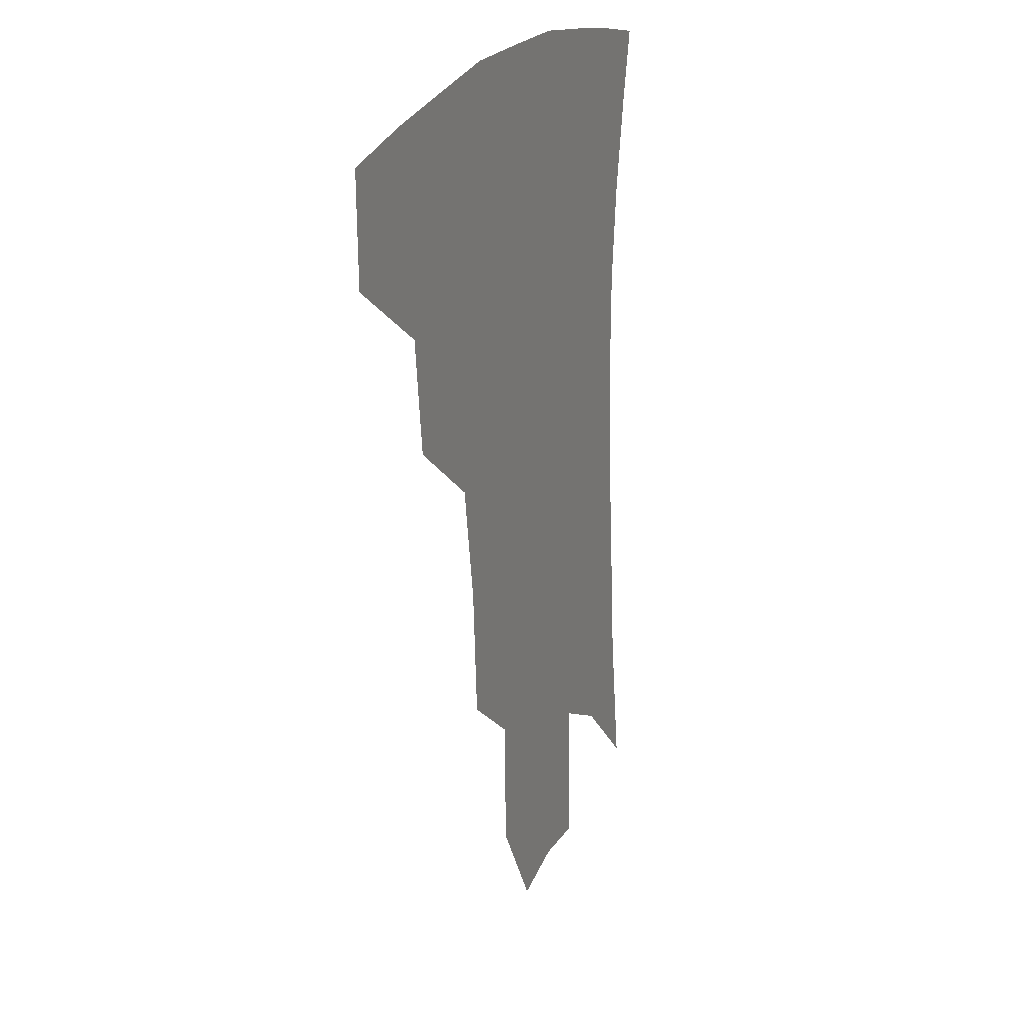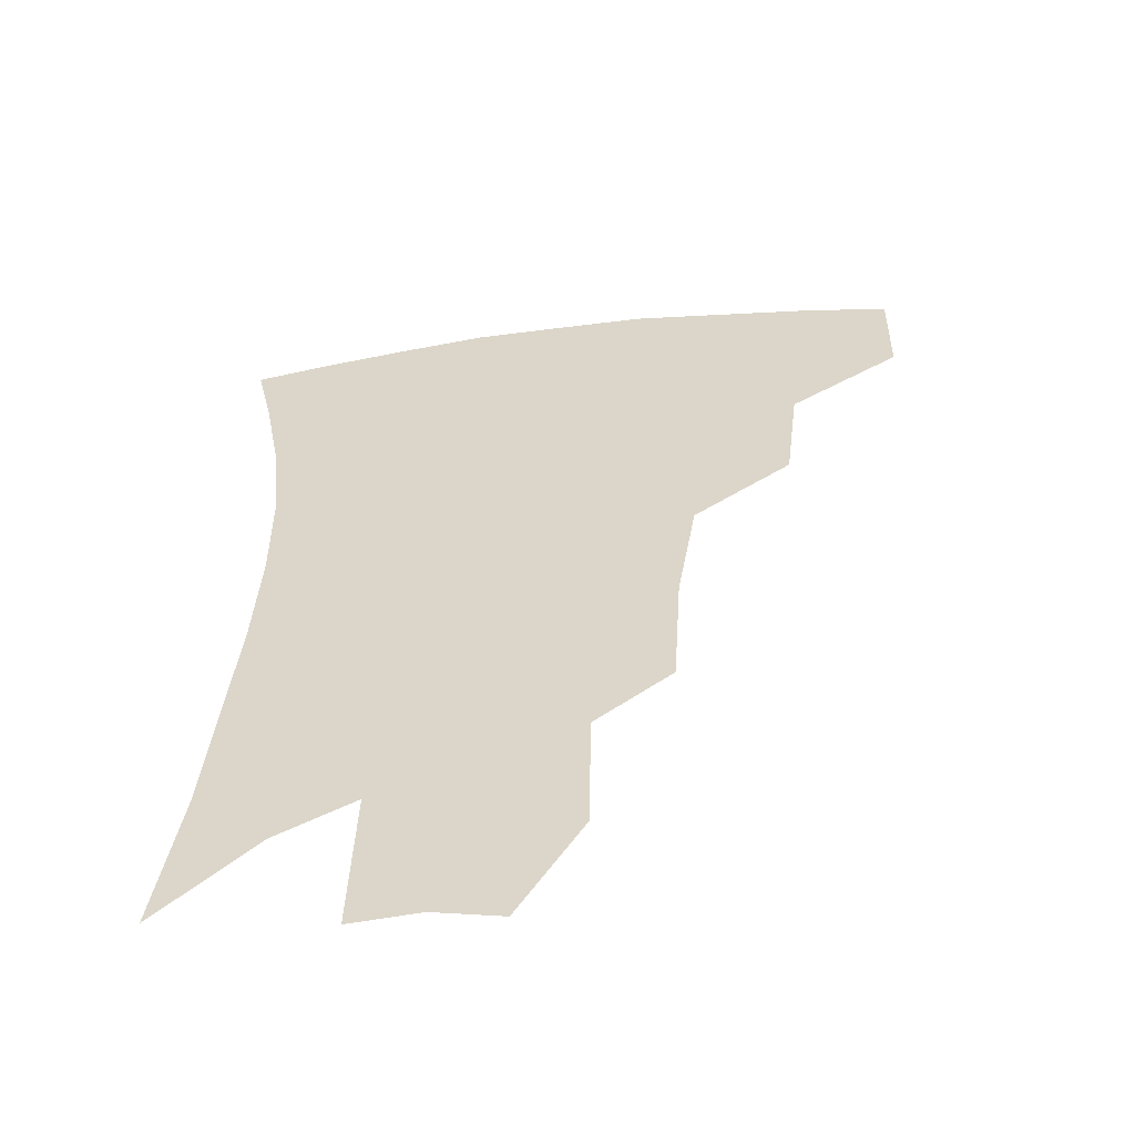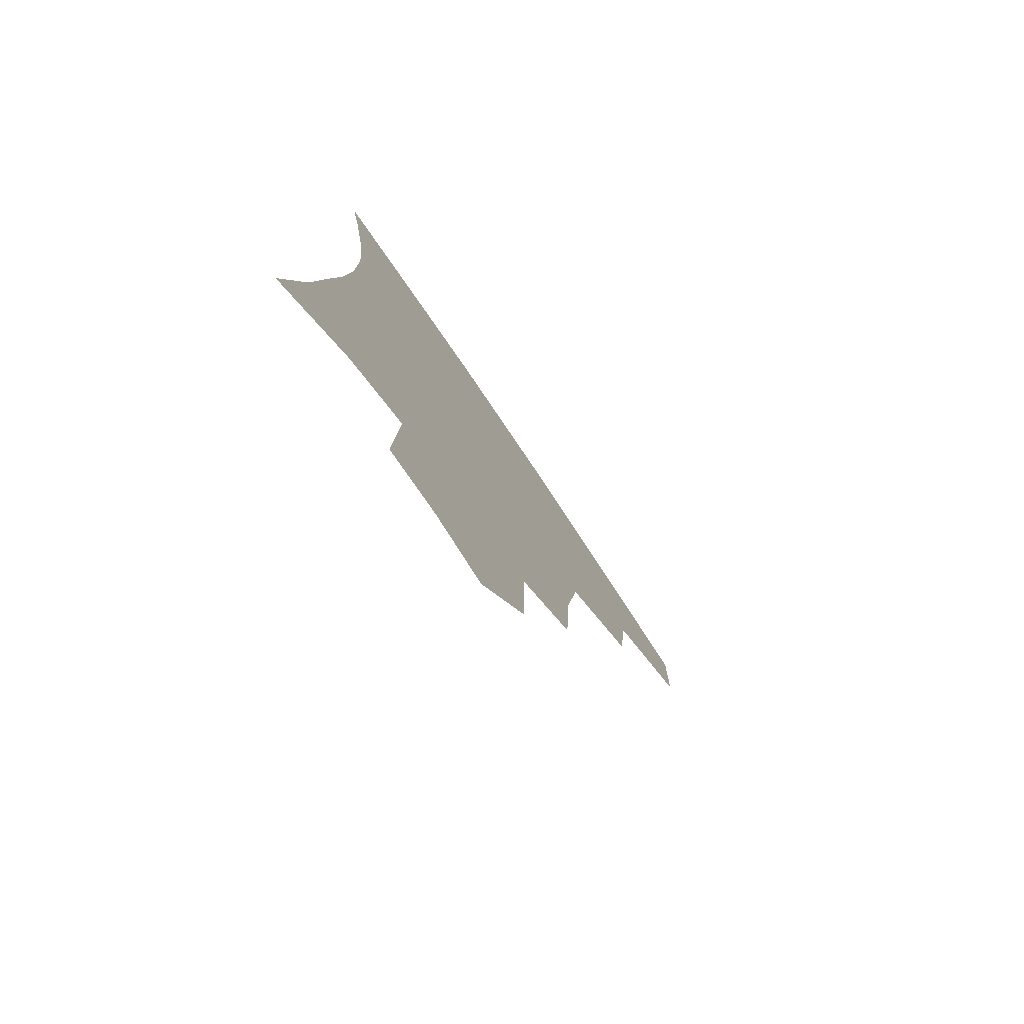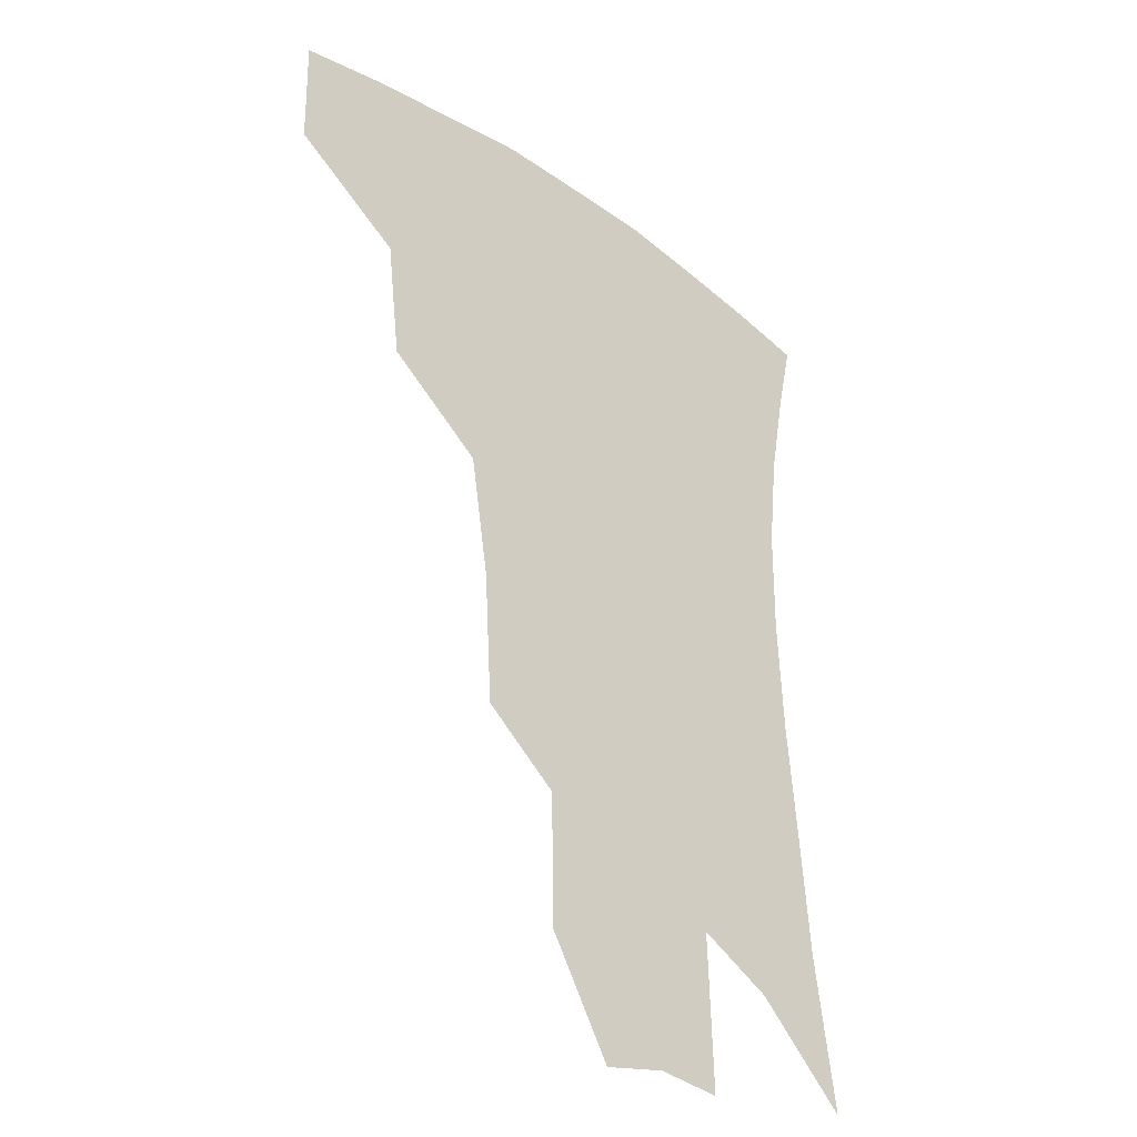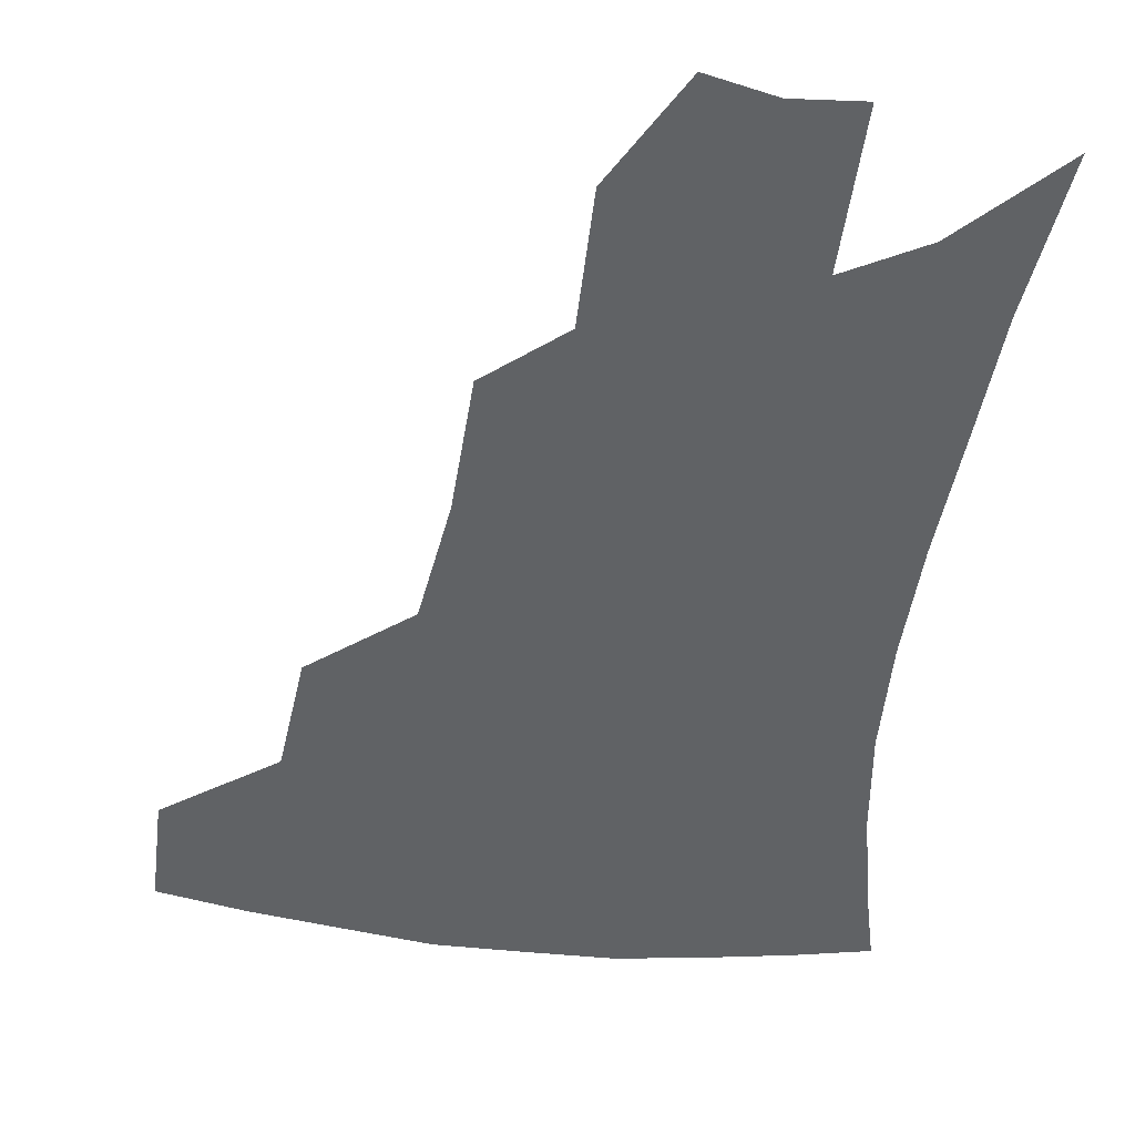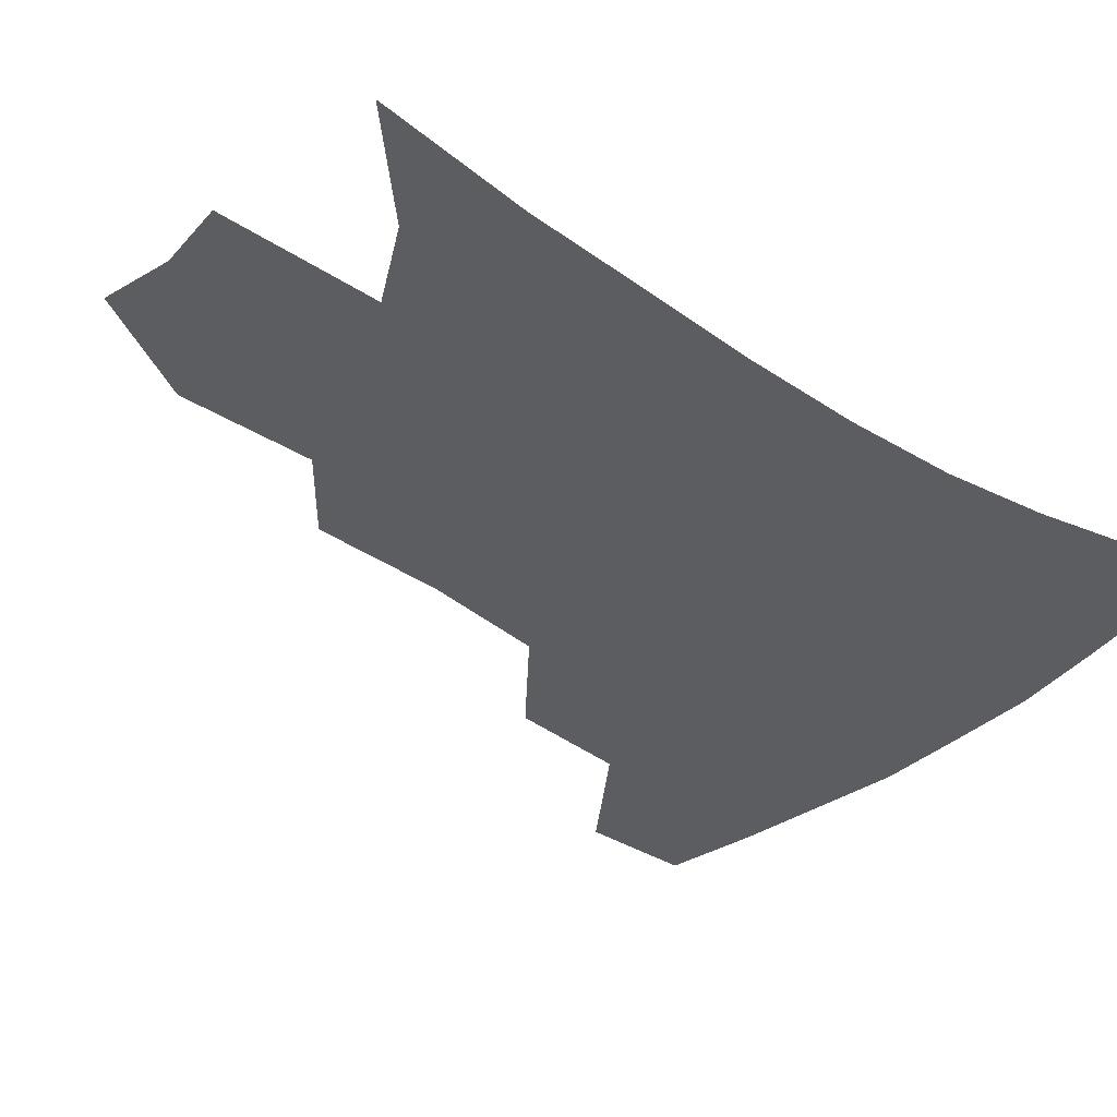
<metadata>
{"format":"obj","ext":"obj","renderer":"f3d","projection":"perspective","resolution":1024,"background":"white","views":[{"elev":21.6,"azim":-67.7,"up":"+Y"},{"elev":-56.5,"azim":-172.2,"up":"+Y"},{"elev":-78.5,"azim":124.1,"up":"+Y"},{"elev":-33.6,"azim":-44.1,"up":"+Y"},{"elev":-50.5,"azim":-6.1,"up":"+Z"},{"elev":-35.7,"azim":50.9,"up":"+Z"}]}
</metadata>
<code>
v 463.2 376.3 0
v 462.5 409.9 0
v 501.7 317.2 0
v 497.3 353.3 0
v 495.6 387.7 0
v 490.2 415.6 0
v 540.4 216.4 0
v 537.9 257.3 0
v 531.8 294.6 0
v 529.4 336.8 0
v 526.6 366.3 0
v 522.6 392.6 0
v 518.2 420 0
v 564.5 157 0
v 563.9 197.9 0
v 561.9 241.7 0
v 558.1 273.9 0
v 555 310.9 0
v 553.1 342.7 0
v 552.2 371.6 0
v 549.2 396.3 0
v 545.6 424.1 0
v 584.3 123.8 0
v 585.6 174.7 0
v 583.9 217 0
v 581.2 250.1 0
v 578.7 284.9 0
v 577.2 318.9 0
v 576.4 346.6 0
v 576.2 373.1 0
v 575.5 397.8 0
v 573.9 424.5 0
v 605.1 128.7 0
v 604.9 179.6 0
v 602.7 218.2 0
v 600.4 255 0
v 598.7 289 0
v 598.2 321 0
v 599 348.3 0
v 600.2 373.9 0
v 601.3 397.8 0
v 600.5 424.5 0
v 626.1 127.3 0
v 624.5 175.7 0
v 621.8 217.8 0
v 619.7 254.6 0
v 618.7 286.9 0
v 618.9 317.4 0
v 620.3 347.5 0
v 622.9 373 0
v 625.8 396.5 0
v 628 421.1 0
v 648.4 163.4 0
v 642.8 209.3 0
v 640.8 244.7 0
v 639 279.8 0
v 638.8 312.8 0
v 641.1 341.6 0
v 644.7 368.7 0
v 649.4 394 0
v 653.5 417.3 0
v 677.8 135.5 0
v 670.8 183.4 0
v 667.7 220.7 0
v 664.3 258.5 0
v 662.5 294.4 0
v 662.8 328.5 0
v 666 359.6 0
v 671.4 389.3 0
v 676.7 413 0
f 4 5 1
f 1 5 2
f 5 6 2
f 9 10 3
f 3 10 4
f 10 11 4
f 4 11 5
f 11 12 5
f 5 12 6
f 12 13 6
f 15 16 7
f 7 16 8
f 16 17 8
f 8 17 9
f 17 18 9
f 9 18 10
f 18 19 10
f 10 19 11
f 19 20 11
f 11 20 12
f 20 21 12
f 12 21 13
f 21 22 13
f 23 24 14
f 14 24 15
f 24 25 15
f 15 25 16
f 25 26 16
f 16 26 17
f 26 27 17
f 17 27 18
f 27 28 18
f 18 28 19
f 28 29 19
f 19 29 20
f 29 30 20
f 20 30 21
f 30 31 21
f 21 31 22
f 31 32 22
f 23 33 24
f 33 34 24
f 24 34 25
f 34 35 25
f 25 35 26
f 35 36 26
f 26 36 27
f 36 37 27
f 27 37 28
f 37 38 28
f 28 38 29
f 38 39 29
f 29 39 30
f 39 40 30
f 30 40 31
f 40 41 31
f 31 41 32
f 41 42 32
f 33 43 34
f 43 44 34
f 34 44 35
f 44 45 35
f 35 45 36
f 45 46 36
f 36 46 37
f 46 47 37
f 37 47 38
f 47 48 38
f 38 48 39
f 48 49 39
f 39 49 40
f 49 50 40
f 40 50 41
f 50 51 41
f 41 51 42
f 51 52 42
f 44 53 45
f 53 54 45
f 45 54 46
f 54 55 46
f 46 55 47
f 55 56 47
f 47 56 48
f 56 57 48
f 48 57 49
f 57 58 49
f 49 58 50
f 58 59 50
f 50 59 51
f 59 60 51
f 51 60 52
f 60 61 52
f 53 62 54
f 62 63 54
f 54 63 55
f 63 64 55
f 55 64 56
f 64 65 56
f 56 65 57
f 65 66 57
f 57 66 58
f 66 67 58
f 58 67 59
f 67 68 59
f 59 68 60
f 68 69 60
f 60 69 61
f 69 70 61

</code>
